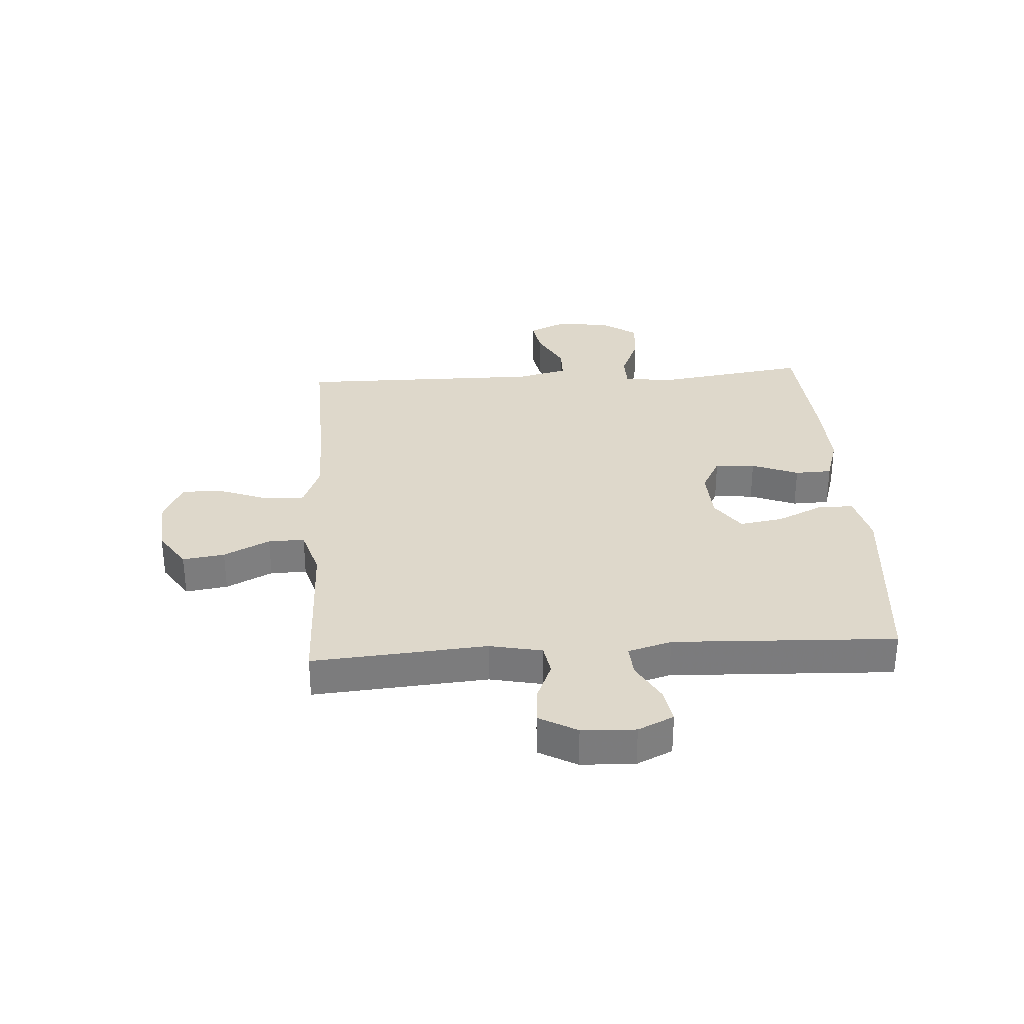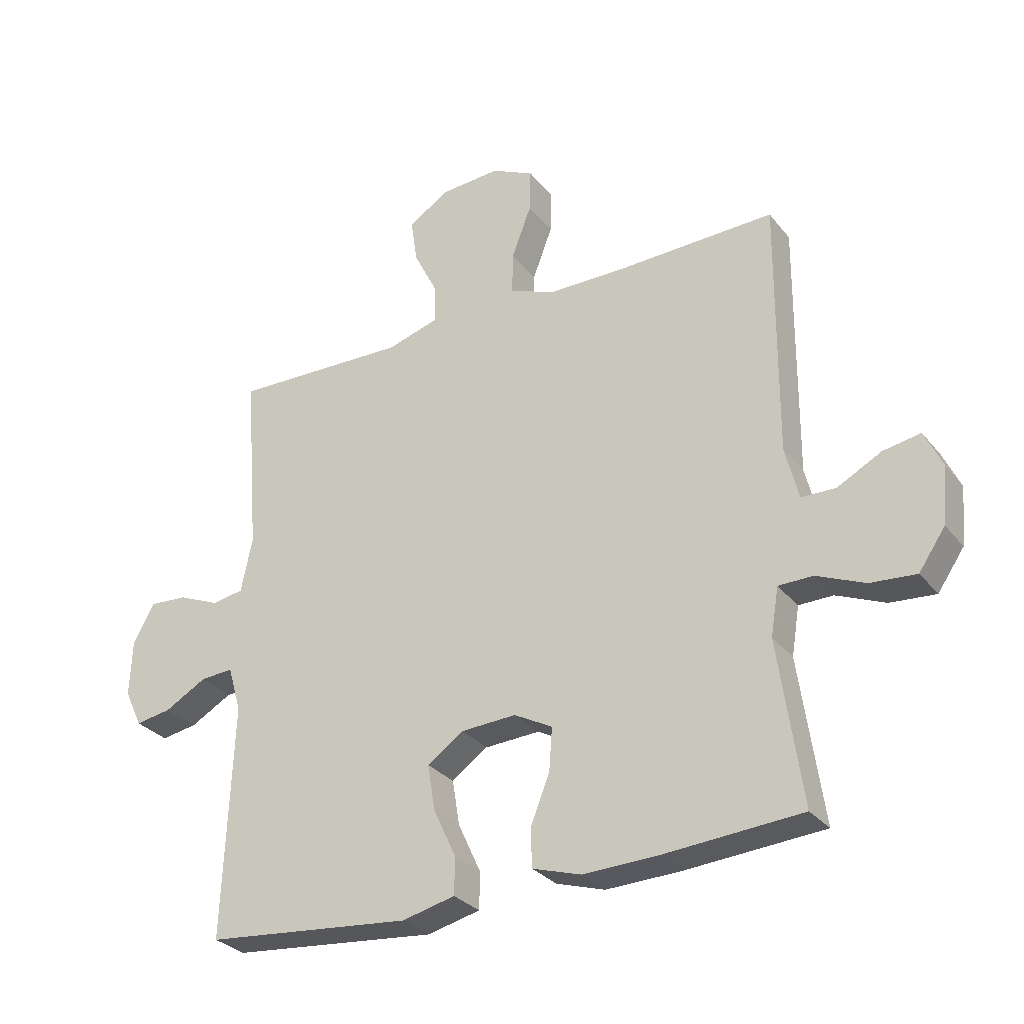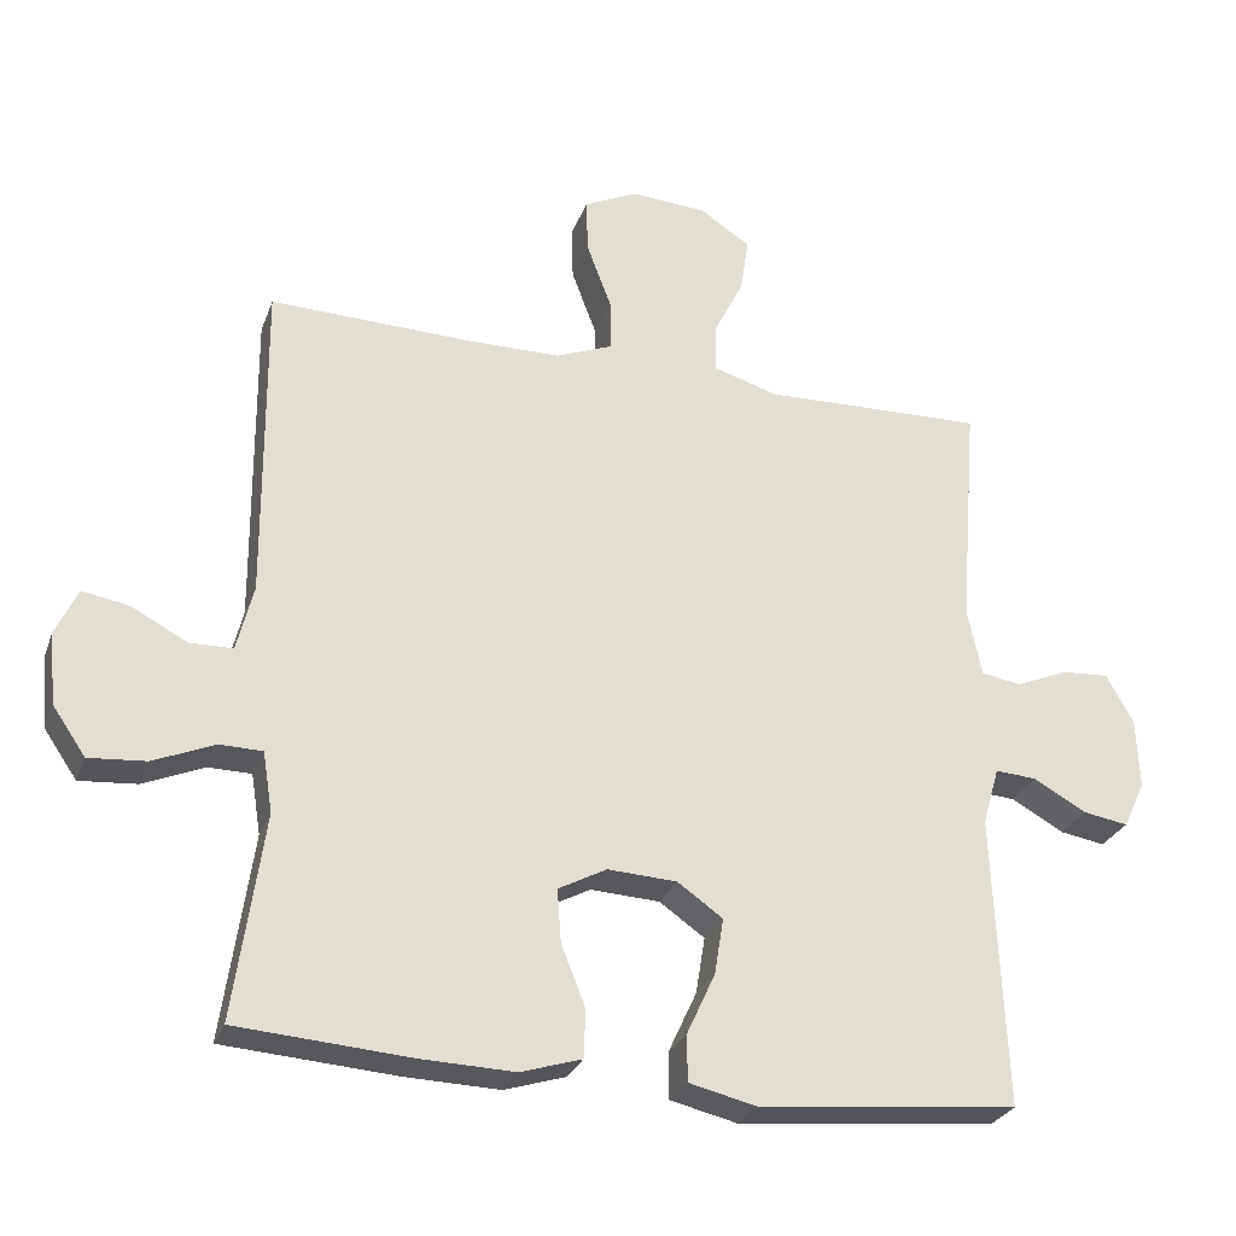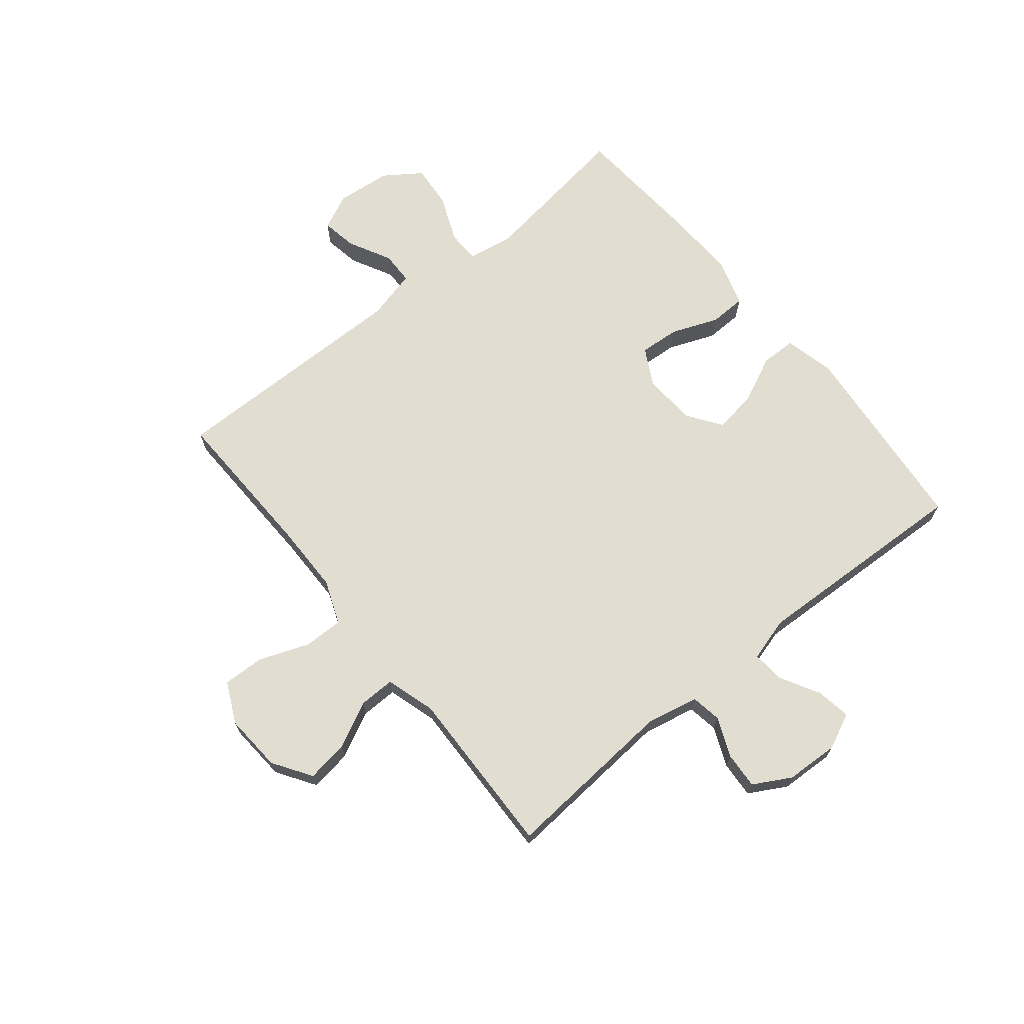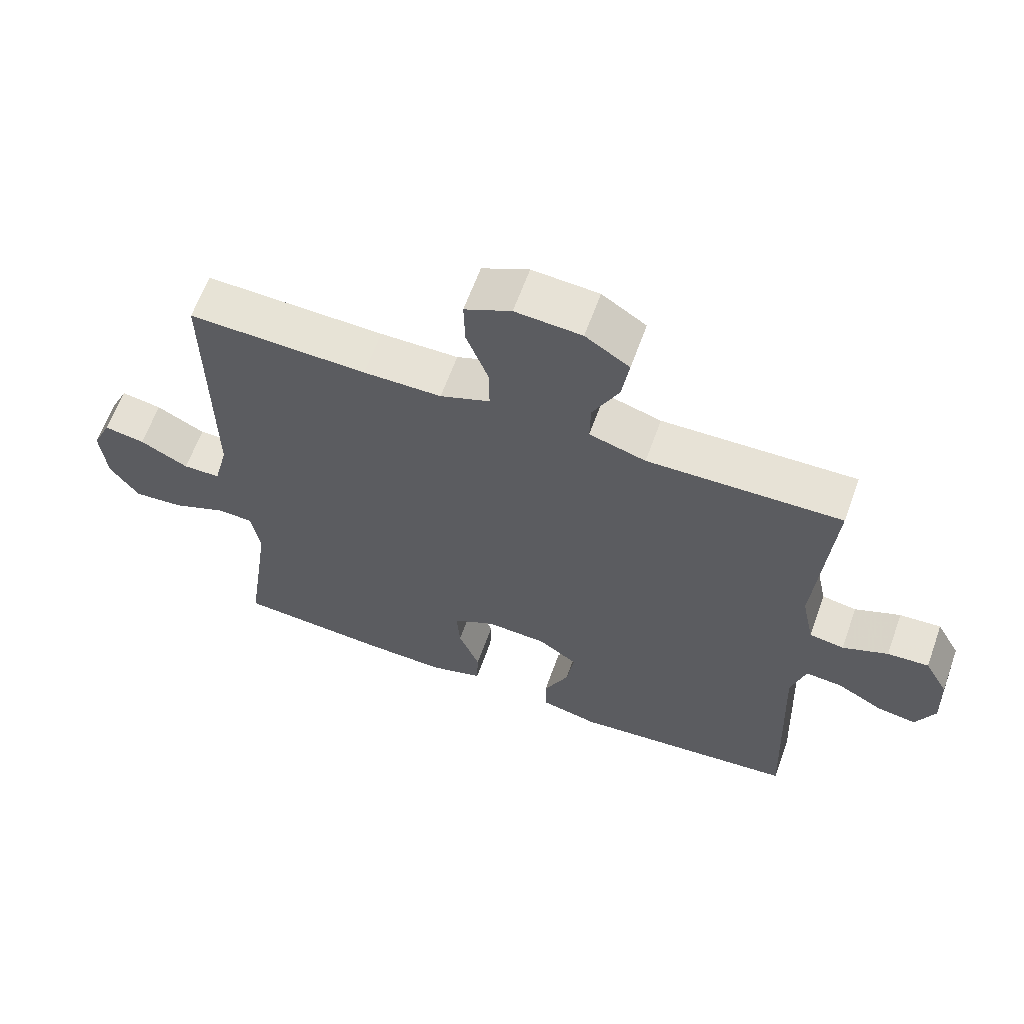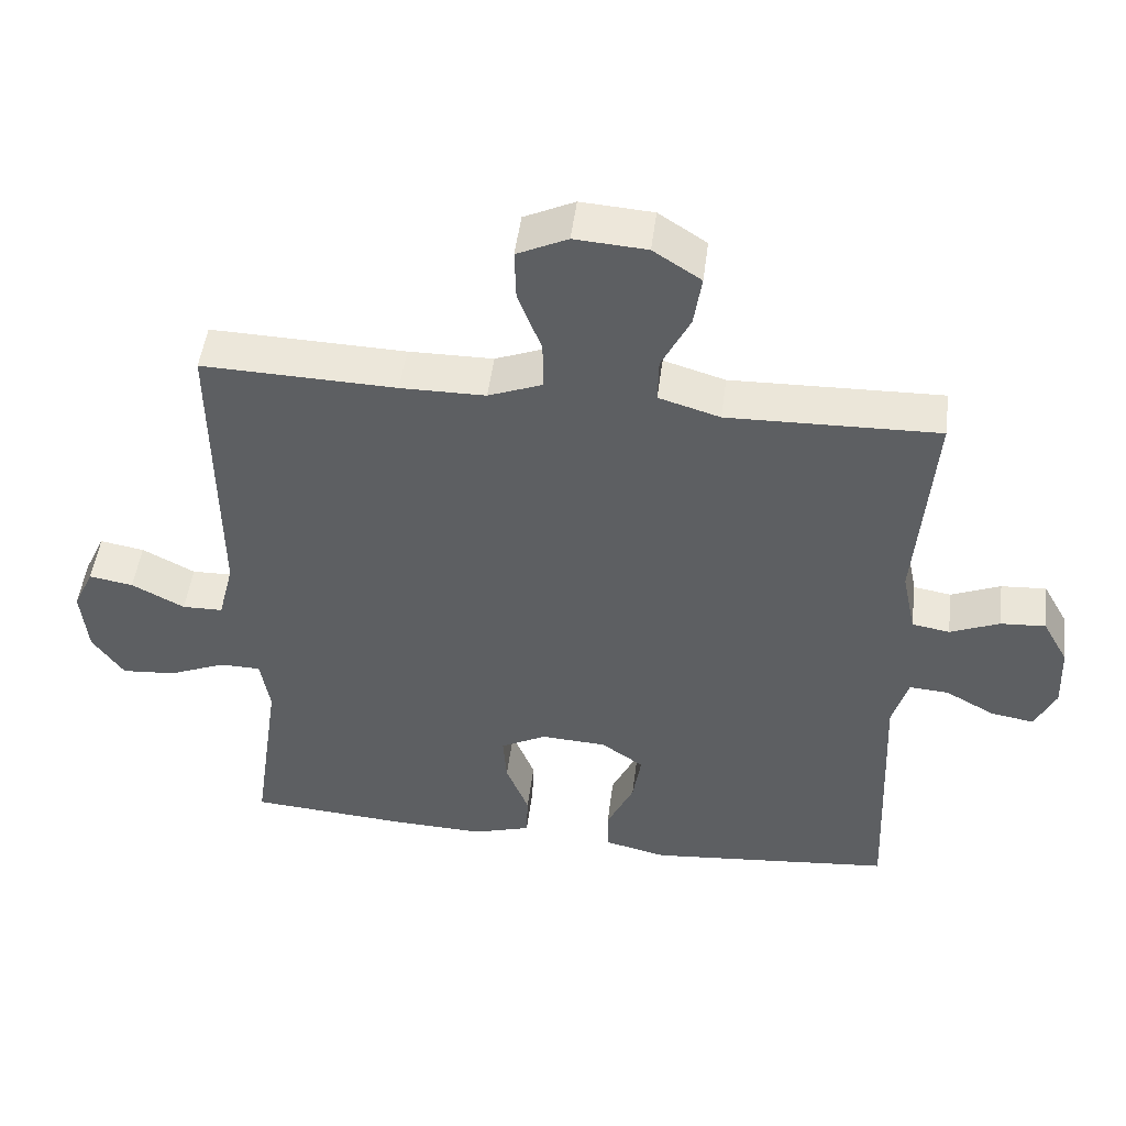
<metadata>
{"format":"obj","ext":"obj","renderer":"f3d","projection":"perspective","resolution":1024,"background":"white","views":[{"elev":31.6,"azim":86.3,"up":"+Y"},{"elev":-29.6,"azim":-149.1,"up":"+Z"},{"elev":-27.5,"azim":-17.9,"up":"+Z"},{"elev":68.8,"azim":51.0,"up":"+Y"},{"elev":62.8,"azim":19.8,"up":"+Z"},{"elev":49.2,"azim":7.2,"up":"+Z"}]}
</metadata>
<code>
v 0.5 0.07 0.5
v 0.476 0.07 0.197
v 0.495 0.07 0.106
v 0.548 0.07 0.097
v 0.617 0.07 0.126
v 0.68 0.07 0.13
v 0.716 0.07 0.065
v 0.72 0.07 -0.028
v 0.691 0.07 -0.09
v 0.631 0.07 -0.08
v 0.561 0.07 -0.041
v 0.506 0.07 -0.037
v 0.484 0.07 -0.113
v 0.5 0.07 -0.5
v 0.155 0.07 -0.533
v 0.067 0.07 -0.512
v 0.066 0.07 -0.451
v 0.104 0.07 -0.369
v 0.116 0.07 -0.294
v 0.056 0.07 -0.252
v -0.036 0.07 -0.247
v -0.1 0.07 -0.281
v -0.095 0.07 -0.351
v -0.063 0.07 -0.432
v -0.065 0.07 -0.496
v -0.146 0.07 -0.521
v -0.27 0.07 -0.517
v -0.5 0.07 -0.5
v -0.461 0.07 -0.228
v -0.474 0.07 -0.148
v -0.531 0.07 -0.147
v -0.612 0.07 -0.181
v -0.688 0.07 -0.187
v -0.732 0.07 -0.123
v -0.741 0.07 -0.028
v -0.712 0.07 0.034
v -0.65 0.07 0.023
v -0.576 0.07 -0.016
v -0.519 0.07 -0.015
v -0.497 0.07 0.073
v -0.5 0.07 0.5
v -0.227 0.07 0.492
v -0.108 0.07 0.493
v -0.032 0.07 0.523
v -0.033 0.07 0.592
v -0.066 0.07 0.679
v -0.068 0.07 0.751
v 0.003 0.07 0.785
v 0.104 0.07 0.778
v 0.171 0.07 0.734
v 0.16 0.07 0.661
v 0.12 0.07 0.581
v 0.119 0.07 0.518
v 0.205 0.07 0.492
v 0.5 0 0.5
v 0.476 0 0.197
v 0.495 0 0.106
v 0.548 0 0.097
v 0.617 0 0.126
v 0.68 0 0.13
v 0.716 0 0.065
v 0.72 0 -0.028
v 0.691 0 -0.09
v 0.631 0 -0.08
v 0.561 0 -0.041
v 0.506 0 -0.037
v 0.484 0 -0.113
v 0.5 0 -0.5
v 0.155 0 -0.533
v 0.067 0 -0.512
v 0.066 0 -0.451
v 0.104 0 -0.369
v 0.116 0 -0.294
v 0.056 0 -0.252
v -0.036 0 -0.247
v -0.1 0 -0.281
v -0.095 0 -0.351
v -0.063 0 -0.432
v -0.065 0 -0.496
v -0.146 0 -0.521
v -0.27 0 -0.517
v -0.5 0 -0.5
v -0.461 0 -0.228
v -0.474 0 -0.148
v -0.531 0 -0.147
v -0.612 0 -0.181
v -0.688 0 -0.187
v -0.732 0 -0.123
v -0.741 0 -0.028
v -0.712 0 0.034
v -0.65 0 0.023
v -0.576 0 -0.016
v -0.519 0 -0.015
v -0.497 0 0.073
v -0.5 0 0.5
v -0.227 0 0.492
v -0.108 0 0.493
v -0.032 0 0.523
v -0.033 0 0.592
v -0.066 0 0.679
v -0.068 0 0.751
v 0.003 0 0.785
v 0.104 0 0.778
v 0.171 0 0.734
v 0.16 0 0.661
v 0.12 0 0.581
v 0.119 0 0.518
v 0.205 0 0.492
f 49 50 51 52
f 49 52 53
f 48 49 53
f 45 46 47 48
f 44 45 48 53
f 43 44 53 54
f 40 41 42
f 39 40 42 43
f 35 36 37 38
f 35 38 39
f 34 35 39
f 31 32 33 34
f 30 31 34 39
f 26 27 28 29
f 26 29 30
f 23 24 25 26
f 22 23 26 30
f 21 22 30 39
f 15 16 17 18
f 13 14 15 18
f 12 13 18 19
f 8 9 10 11
f 8 11 12
f 7 8 12
f 4 5 6 7
f 3 4 7 12
f 2 3 12 19
f 54 1 2 19
f 20 21 39 43
f 19 20 43 54
f 106 105 104 103
f 107 106 103
f 107 103 102
f 102 101 100 99
f 107 102 99 98
f 108 107 98 97
f 96 95 94
f 97 96 94 93
f 92 91 90 89
f 93 92 89
f 93 89 88
f 88 87 86 85
f 93 88 85 84
f 83 82 81 80
f 84 83 80
f 80 79 78 77
f 84 80 77 76
f 93 84 76 75
f 72 71 70 69
f 72 69 68 67
f 73 72 67 66
f 65 64 63 62
f 66 65 62
f 66 62 61
f 61 60 59 58
f 66 61 58 57
f 73 66 57 56
f 73 56 55 108
f 97 93 75 74
f 108 97 74 73
f 1 55 56 2
f 2 56 57 3
f 3 57 58 4
f 4 58 59 5
f 5 59 60 6
f 6 60 61 7
f 7 61 62 8
f 8 62 63 9
f 9 63 64 10
f 10 64 65 11
f 11 65 66 12
f 12 66 67 13
f 13 67 68 14
f 14 68 69 15
f 15 69 70 16
f 16 70 71 17
f 17 71 72 18
f 18 72 73 19
f 19 73 74 20
f 20 74 75 21
f 21 75 76 22
f 22 76 77 23
f 23 77 78 24
f 24 78 79 25
f 25 79 80 26
f 26 80 81 27
f 27 81 82 28
f 28 82 83 29
f 29 83 84 30
f 30 84 85 31
f 31 85 86 32
f 32 86 87 33
f 33 87 88 34
f 34 88 89 35
f 35 89 90 36
f 36 90 91 37
f 37 91 92 38
f 38 92 93 39
f 39 93 94 40
f 40 94 95 41
f 41 95 96 42
f 42 96 97 43
f 43 97 98 44
f 44 98 99 45
f 45 99 100 46
f 46 100 101 47
f 47 101 102 48
f 48 102 103 49
f 49 103 104 50
f 50 104 105 51
f 51 105 106 52
f 52 106 107 53
f 53 107 108 54
f 54 108 55 1

</code>
